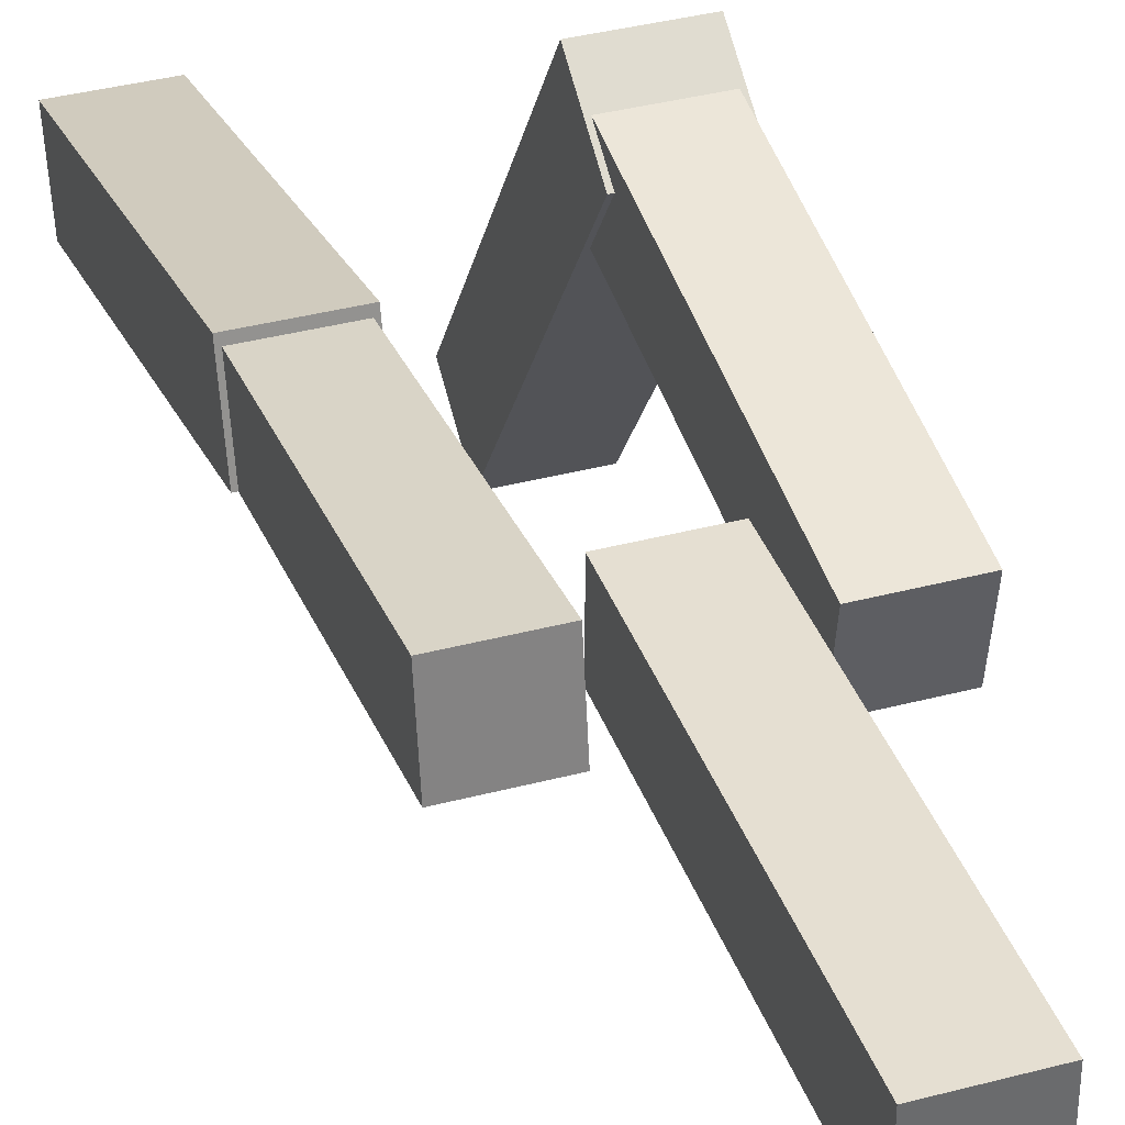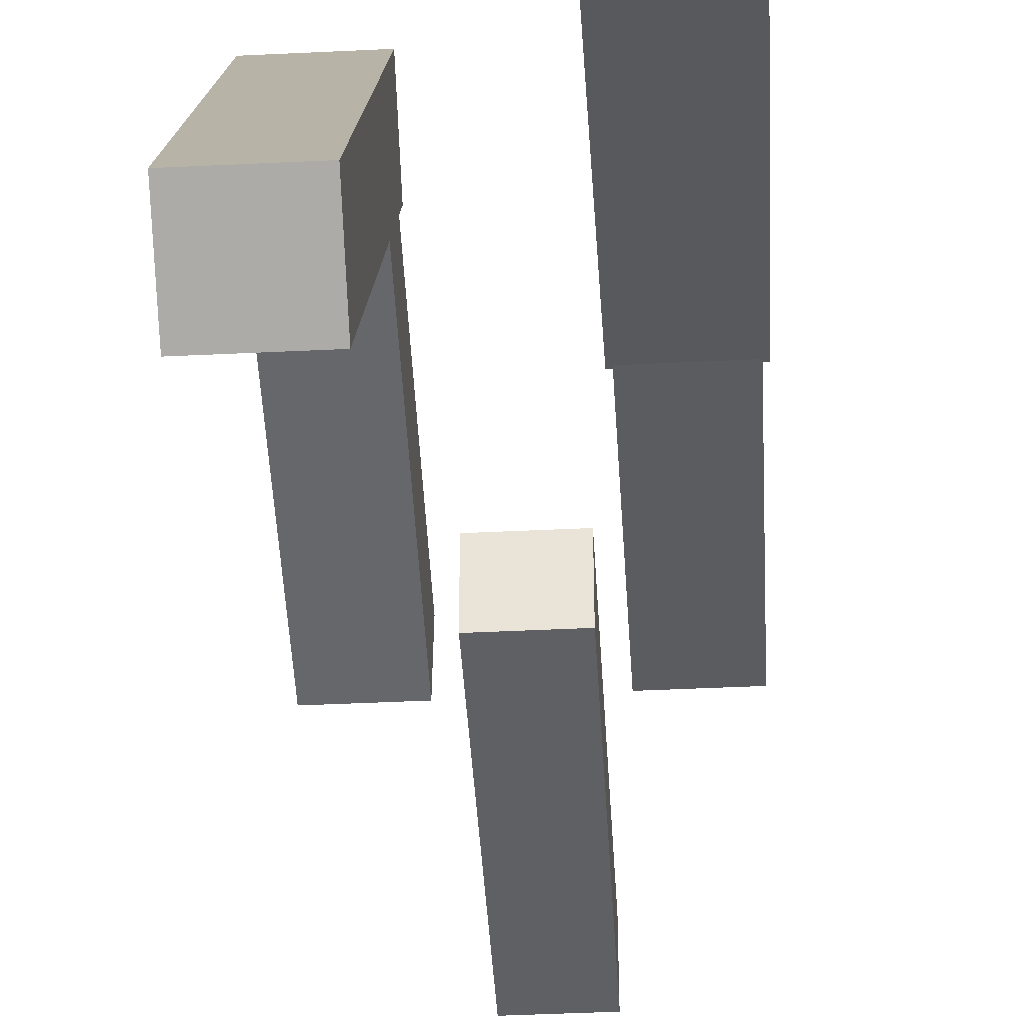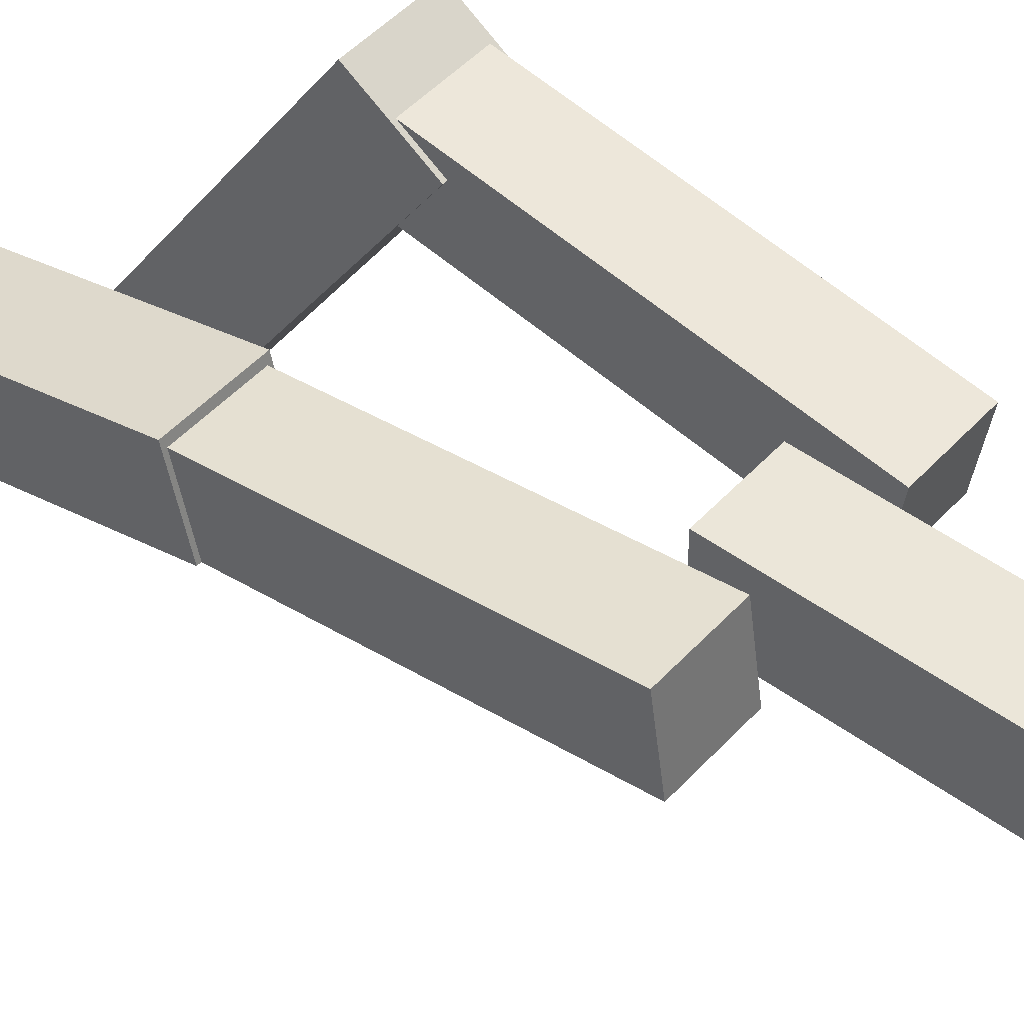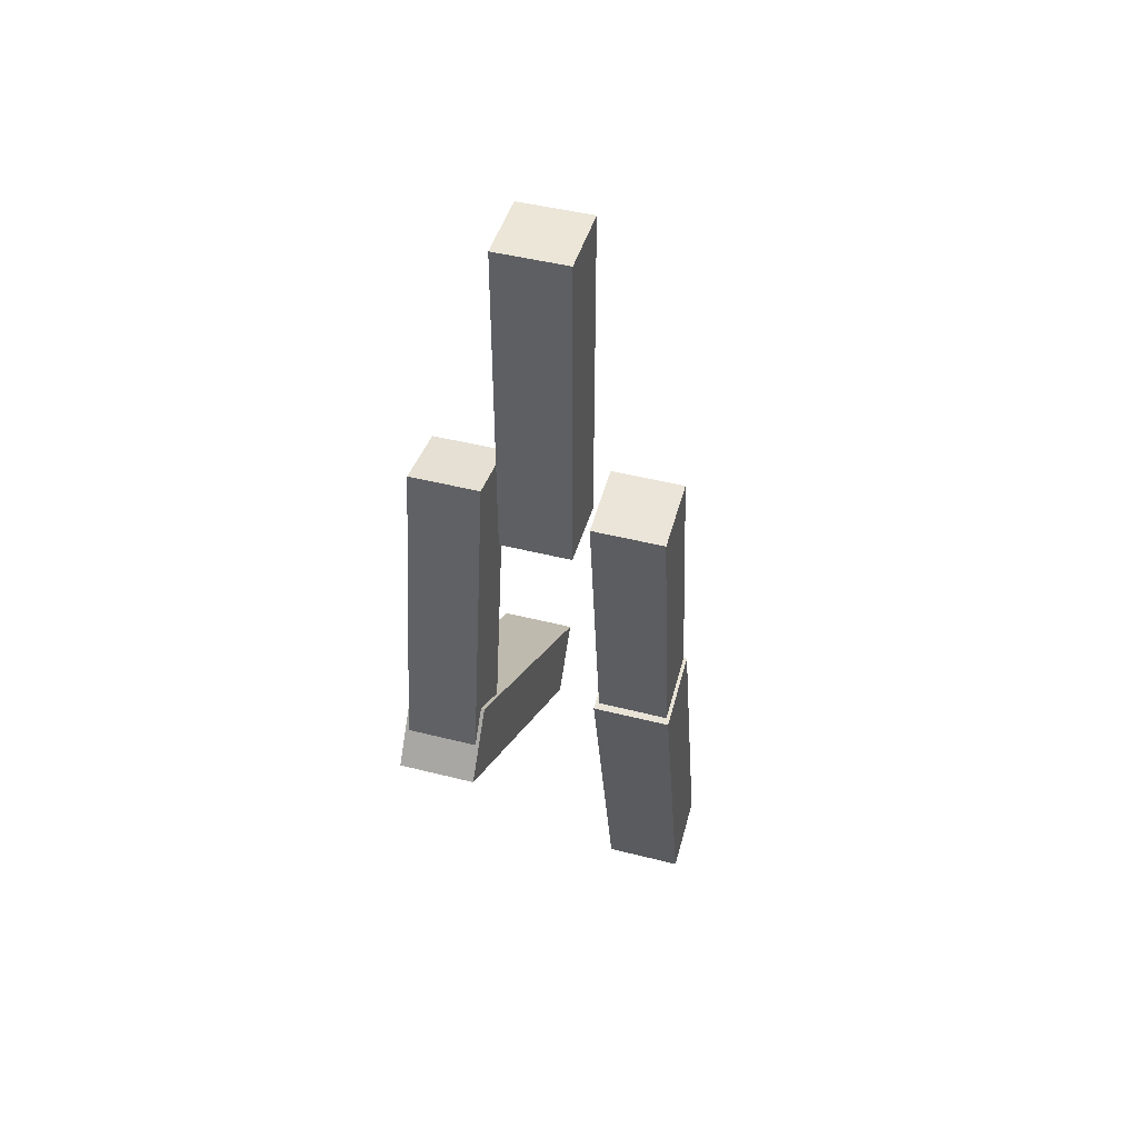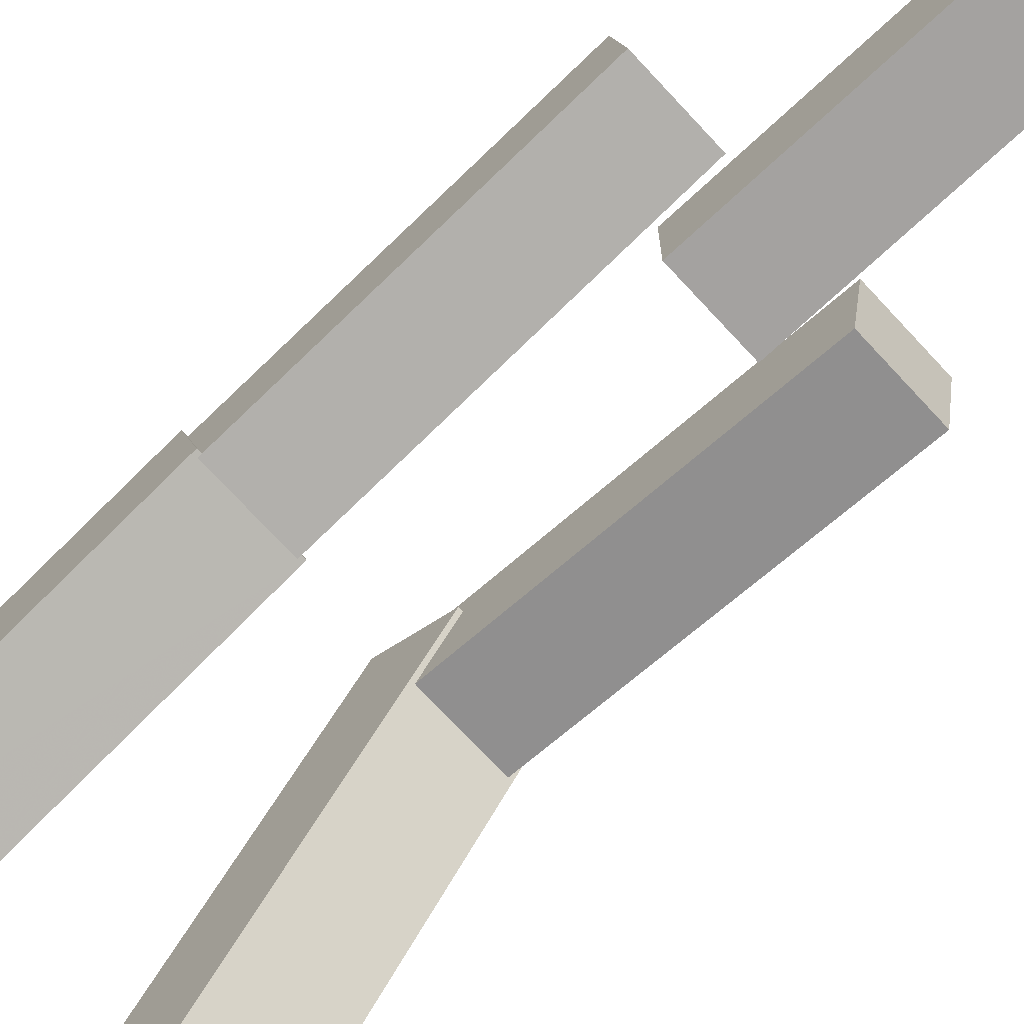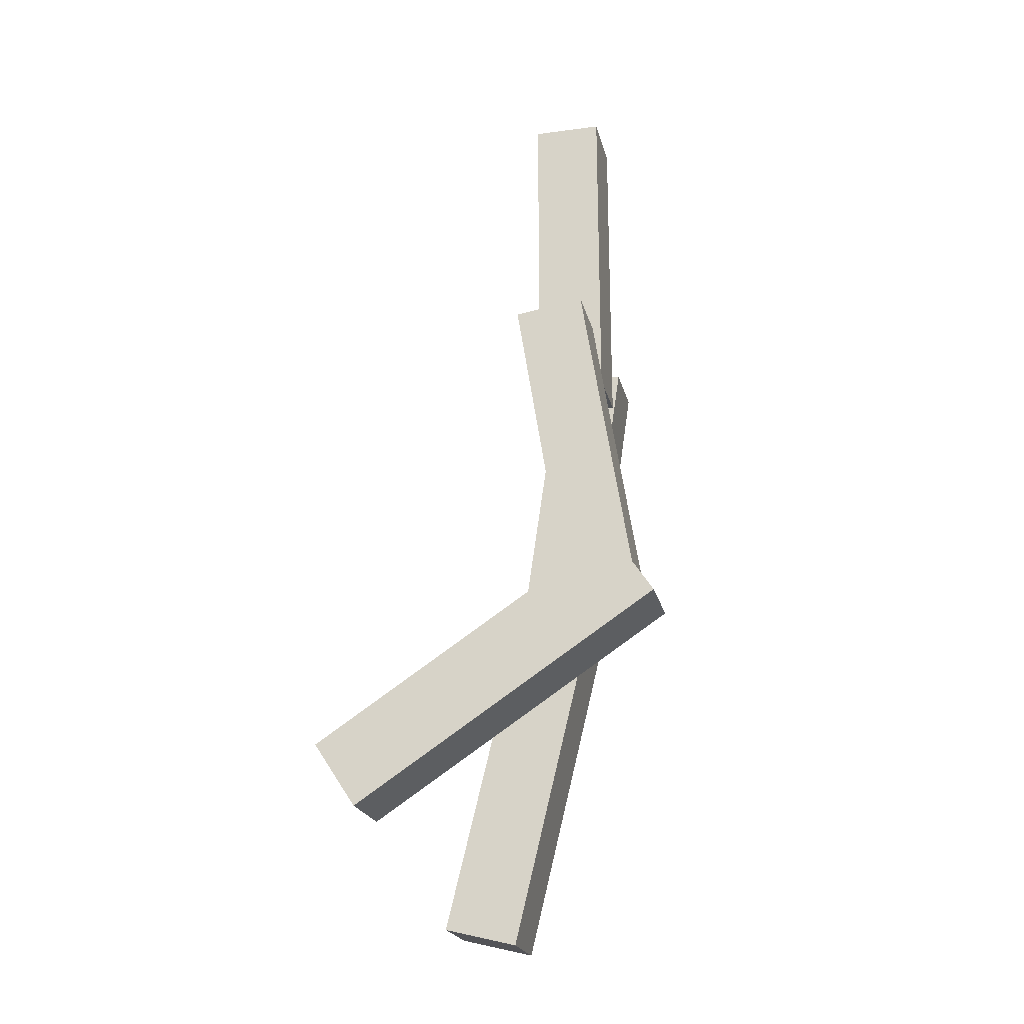
<metadata>
{"format":"obj","ext":"obj","renderer":"f3d","projection":"perspective","resolution":1024,"background":"white","views":[{"elev":37.5,"azim":161.3,"up":"+Z"},{"elev":-43.1,"azim":3.3,"up":"+Z"},{"elev":47.4,"azim":129.7,"up":"+Z"},{"elev":46.2,"azim":16.2,"up":"+Y"},{"elev":-72.7,"azim":132.8,"up":"+Z"},{"elev":-21.9,"azim":-76.9,"up":"+Y"}]}
</metadata>
<code>
o Cube.004
v 0.2 3.3 -0.2
v 0.2 3.3 0.2
v -0.2 3.3 0.2
v -0.2 3.3 -0.2
v 0.2 5.2 -0.2
v 0.2 5.2 0.2
v -0.2 5.2 0.2
v -0.2 5.2 -0.2
f 1 2 4
f 5 8 6
f 1 5 2
f 2 6 3
f 3 7 4
f 5 1 8
f 2 3 4
f 8 7 6
f 5 6 2
f 6 7 3
f 7 8 4
f 1 4 8
o Cube
v 0.7 1.747 -0.4458
v 0.7 1.689 -0.05005
v 0.3 1.689 -0.05005
v 0.3 1.747 -0.4458
v 0.7 3.627 -0.1687
v 0.7 3.569 0.227
v 0.3 3.569 0.227
v 0.3 3.627 -0.1687
f 9 10 12
f 13 16 14
f 9 13 10
f 10 14 11
f 11 15 12
f 13 9 16
f 10 11 12
f 16 15 14
f 13 14 10
f 14 15 11
f 15 16 12
f 9 12 16
o Cube.003
v 0.72 -0.002245 -0.8999
v 0.72 -0.1069 -0.4725
v 0.28 -0.1069 -0.4725
v 0.28 -0.002245 -0.8999
v 0.72 2.028 -0.4029
v 0.72 1.923 0.02452
v 0.28 1.923 0.02452
v 0.28 2.028 -0.4029
f 17 18 20
f 21 24 22
f 17 21 18
f 18 22 19
f 19 23 20
f 21 17 24
f 18 19 20
f 24 23 22
f 21 22 18
f 22 23 19
f 23 24 20
f 17 20 24
o Cube.001
v -0.3 1.69 0.06973
v -0.3 1.753 0.4648
v -0.7 1.753 0.4648
v -0.7 1.69 0.06973
v -0.3 3.566 -0.229
v -0.3 3.629 0.1661
v -0.7 3.629 0.1661
v -0.7 3.566 -0.229
f 25 26 28
f 29 32 30
f 25 29 26
f 26 30 27
f 27 31 28
f 29 25 32
f 26 27 28
f 32 31 30
f 29 30 26
f 30 31 27
f 31 32 28
f 25 28 32
o Cube.002
v -0.28 0.9151 -1.42
v -0.28 0.5483 -1.177
v -0.72 0.5483 -1.177
v -0.72 0.9151 -1.42
v -0.28 2.07 0.3222
v -0.28 1.703 0.5652
v -0.72 1.703 0.5652
v -0.72 2.07 0.3222
f 33 34 36
f 37 40 38
f 33 37 34
f 34 38 35
f 35 39 36
f 37 33 40
f 34 35 36
f 40 39 38
f 37 38 34
f 38 39 35
f 39 40 36
f 33 36 40

</code>
